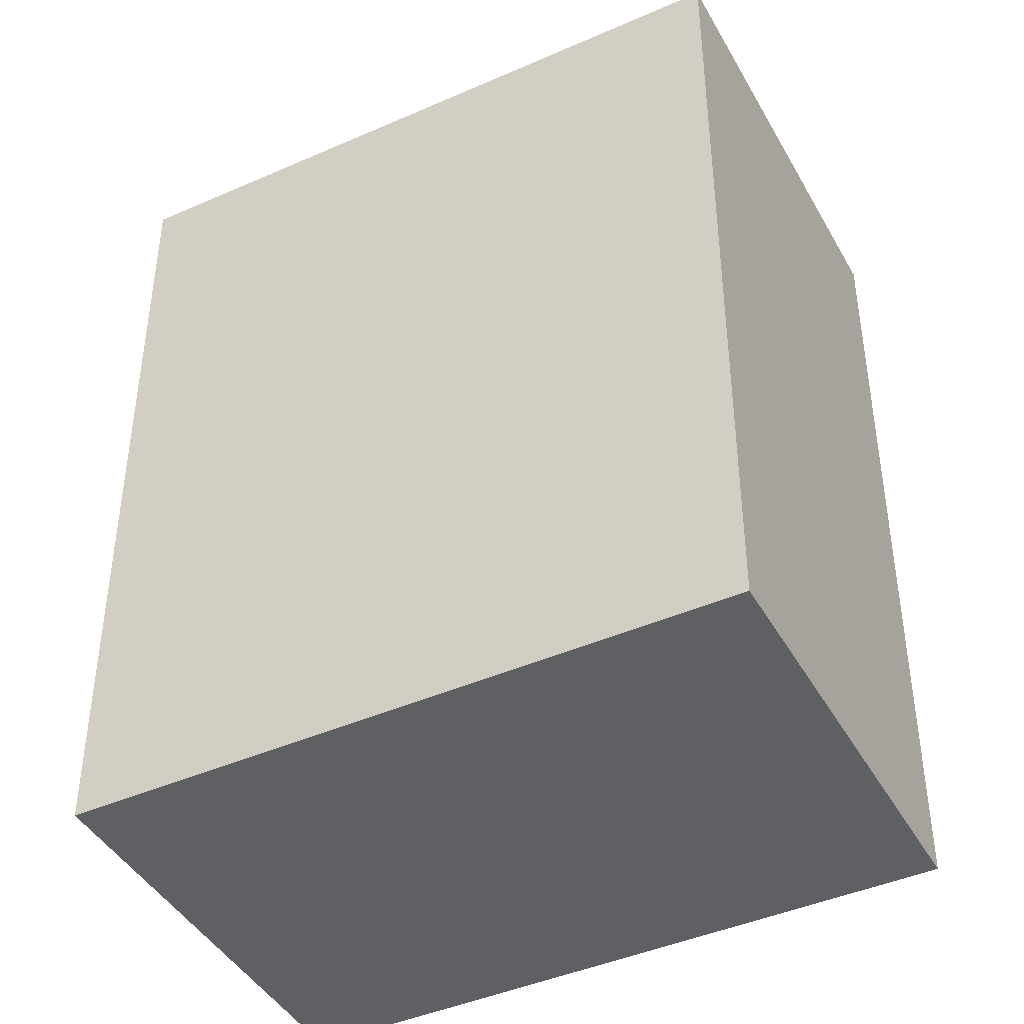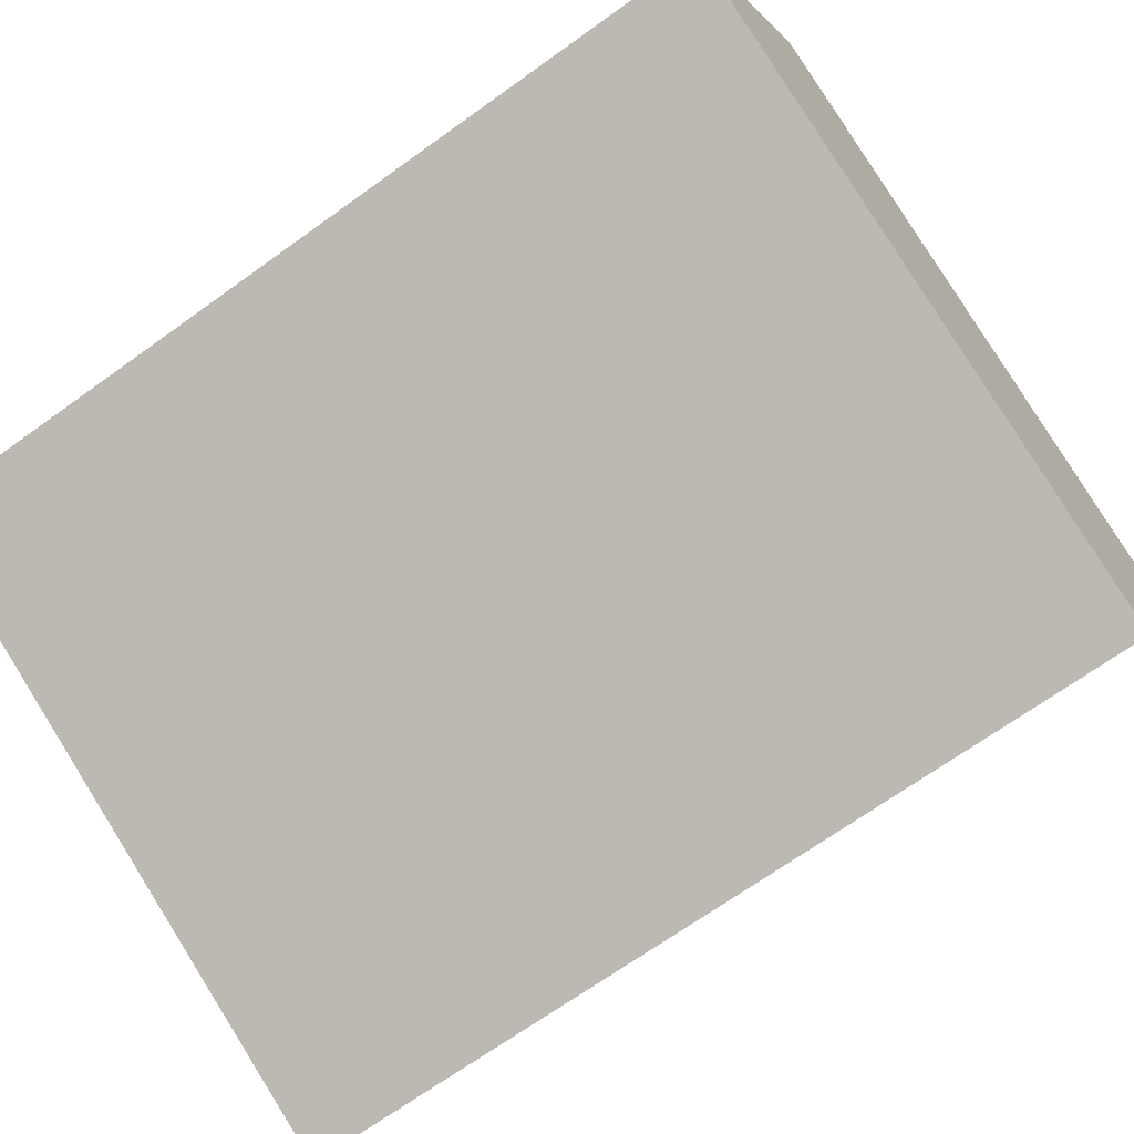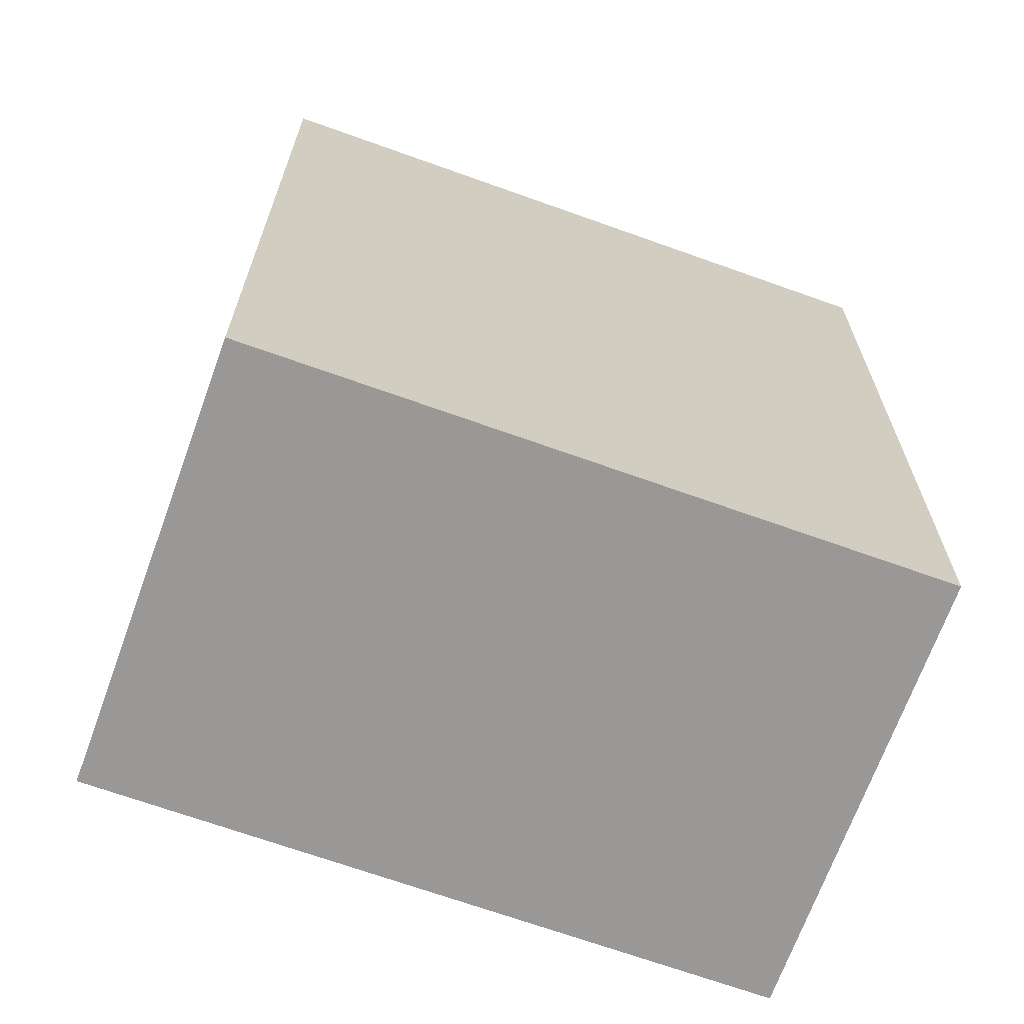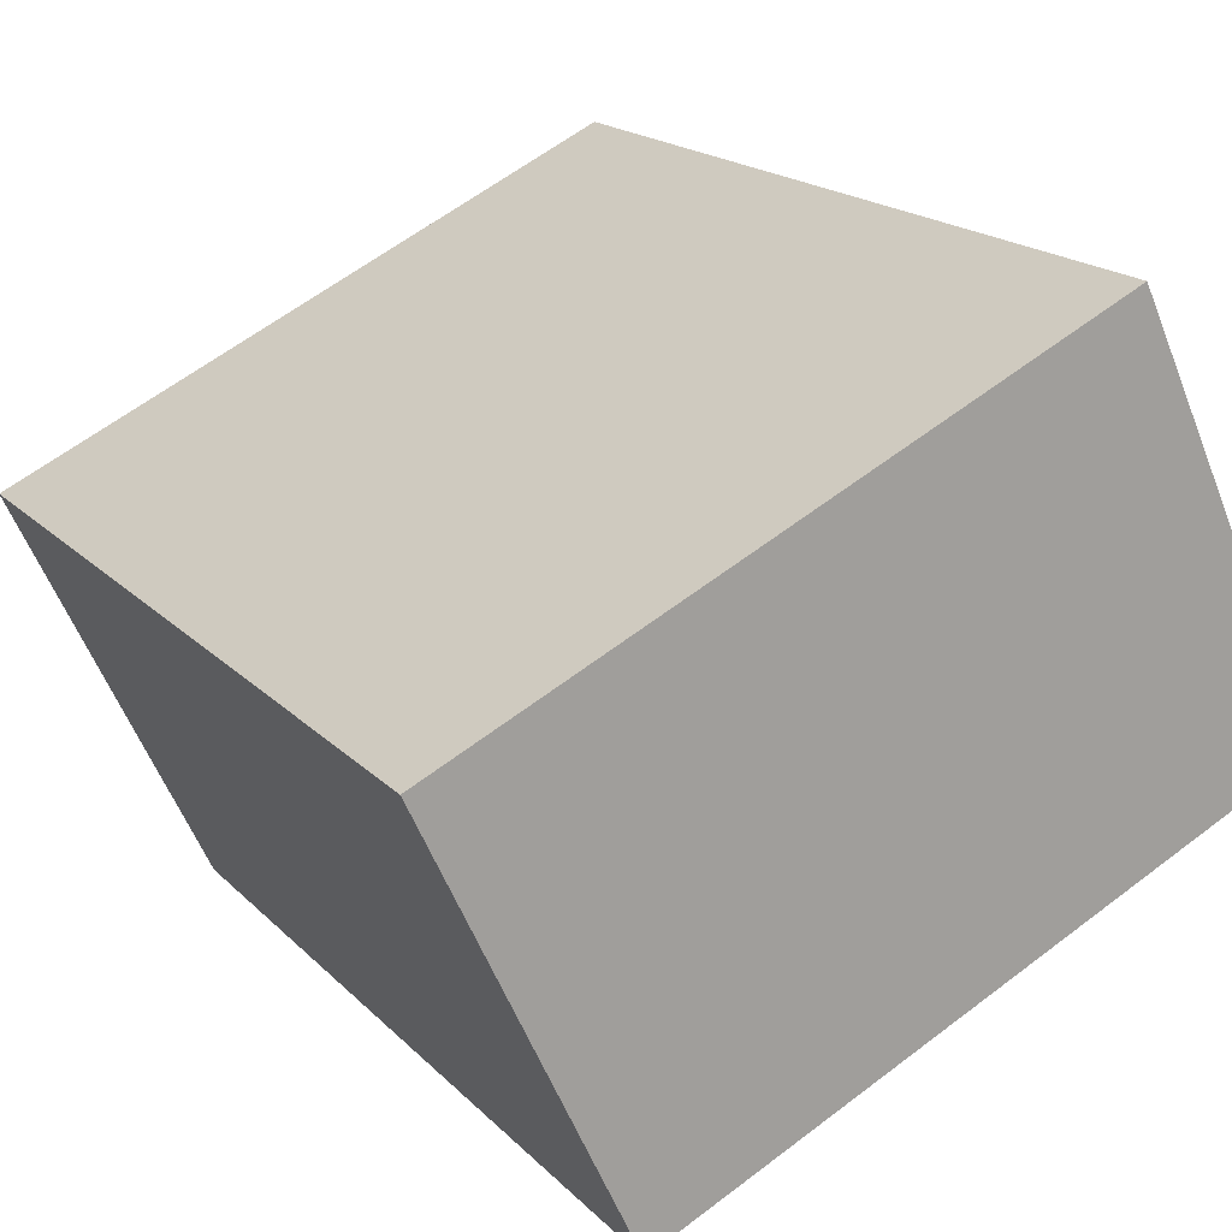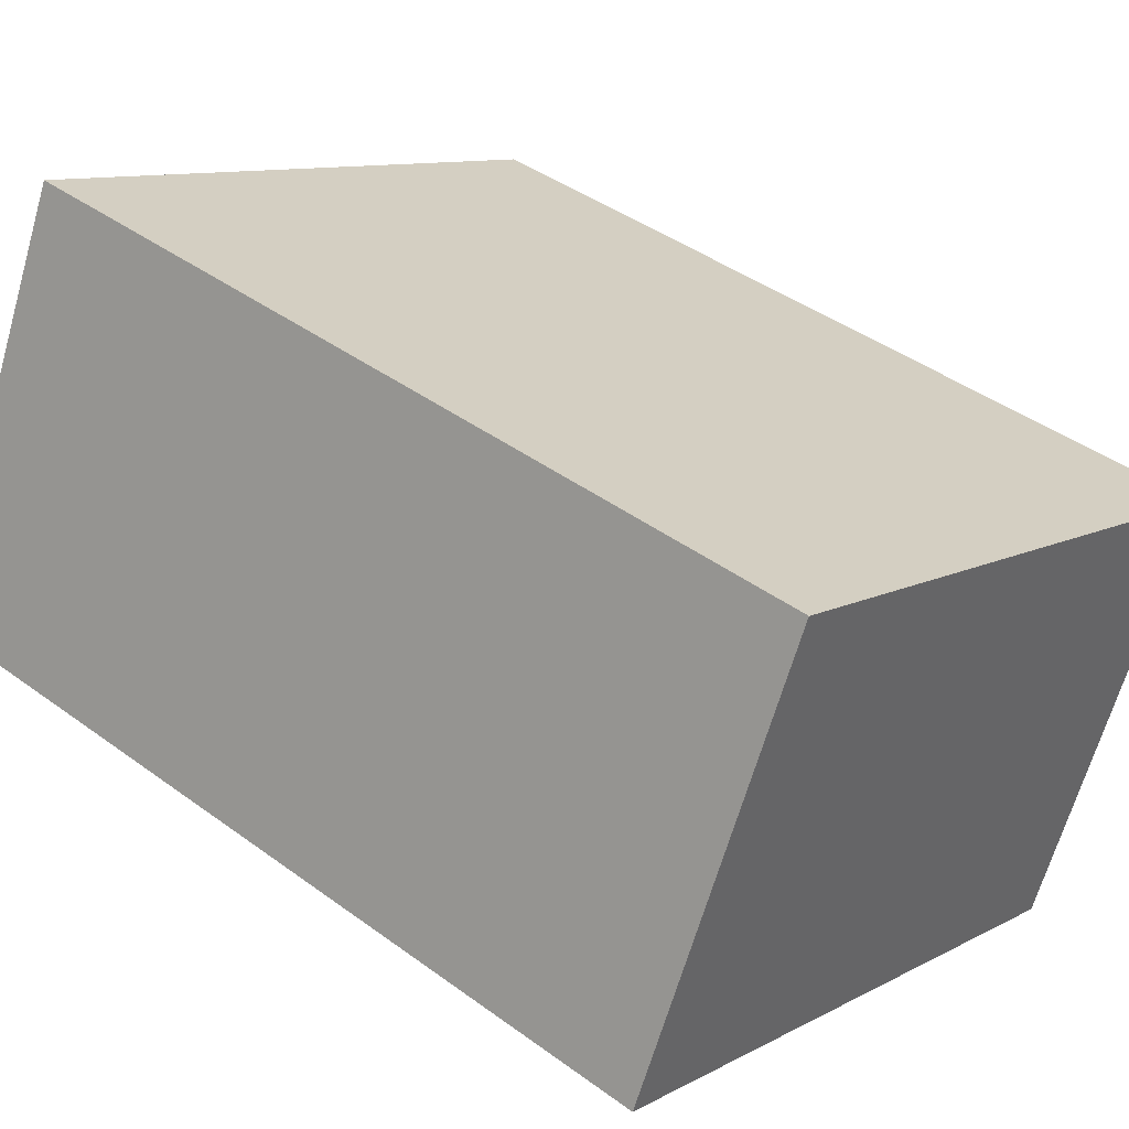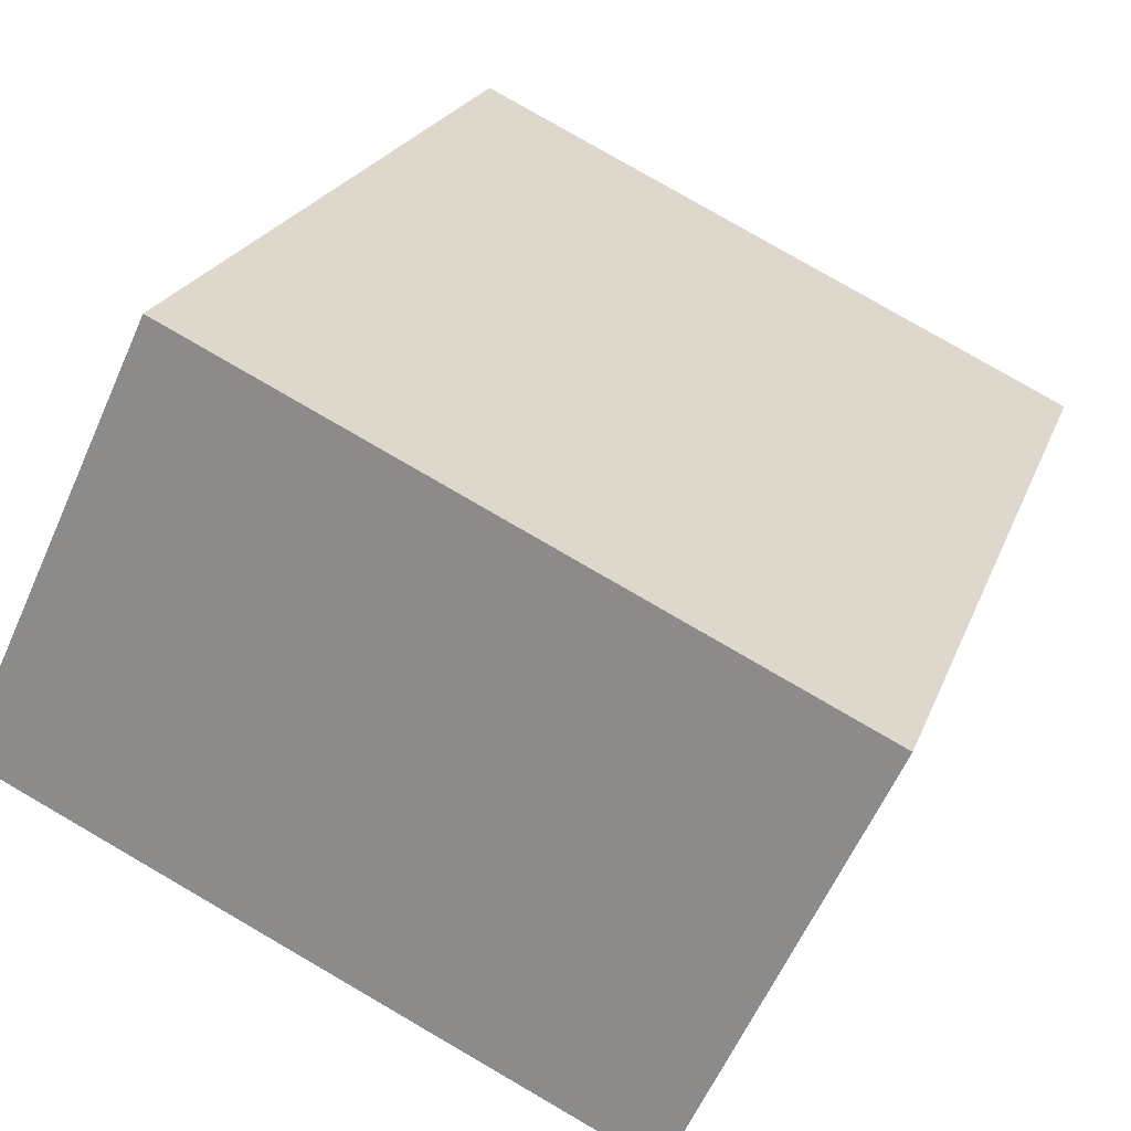
<metadata>
{"format":"obj","ext":"obj","renderer":"f3d","projection":"perspective","resolution":1024,"background":"white","views":[{"elev":-43.3,"azim":2.3,"up":"+Y"},{"elev":-68.7,"azim":125.8,"up":"+Z"},{"elev":-68.6,"azim":-45.0,"up":"+Y"},{"elev":18.1,"azim":-29.0,"up":"+Z"},{"elev":42.2,"azim":131.3,"up":"+Z"},{"elev":21.8,"azim":-163.1,"up":"+Z"}]}
</metadata>
<code>
v  0 8.272 5.065e-16
v  7.82 8.272 -1.137
v  1.849 8.272 -3.949
v  5.97 8.272 2.813
v  7.82 6.962e-17 -1.137
v  1.849 2.418e-16 -3.949
v  0 0 0
v  5.97 -1.722e-16 2.813
g defaultobject
f 1 2 3
f 2 1 4
f 5 3 2
f 3 5 6
f 6 1 3
f 1 6 7
f 7 4 1
f 4 7 8
f 8 2 4
f 2 8 5
f 5 7 6
f 7 5 8

</code>
